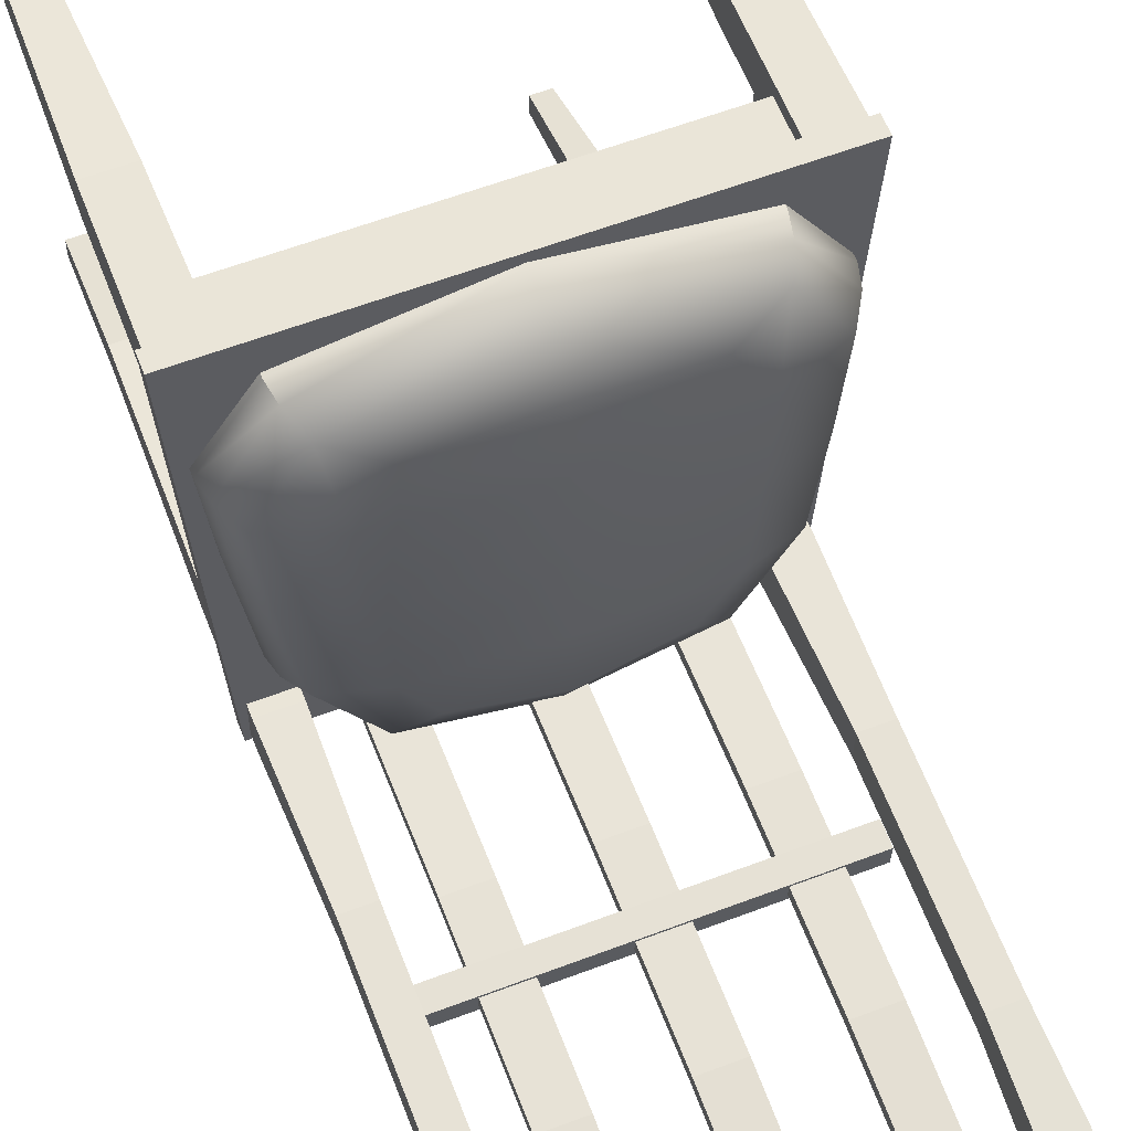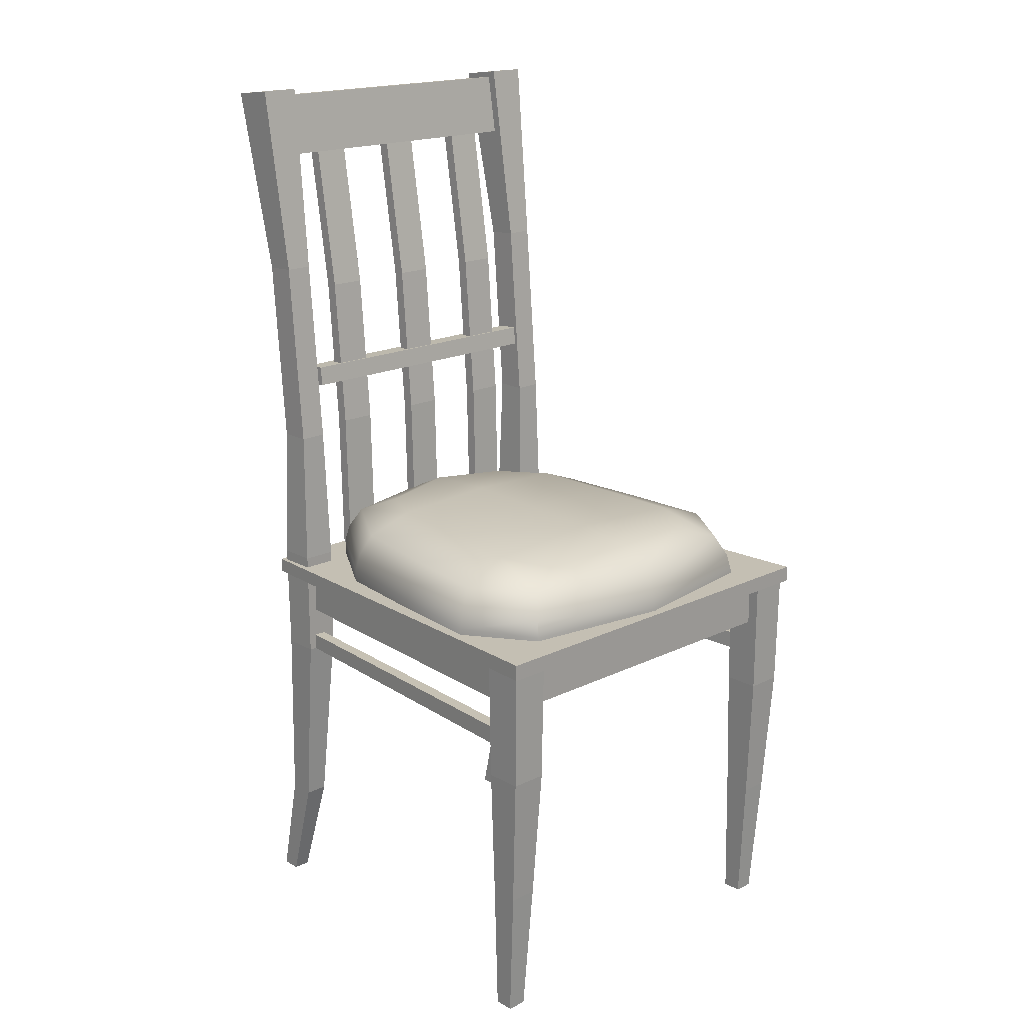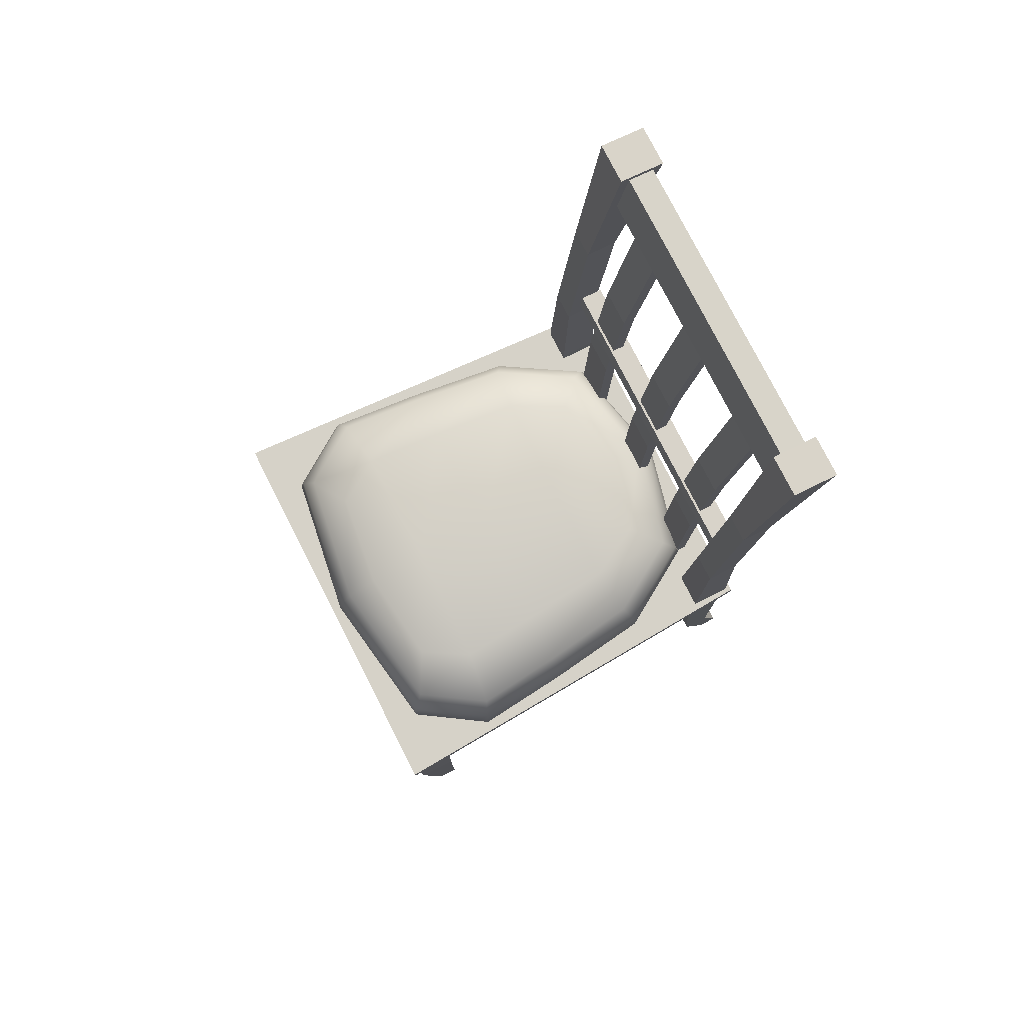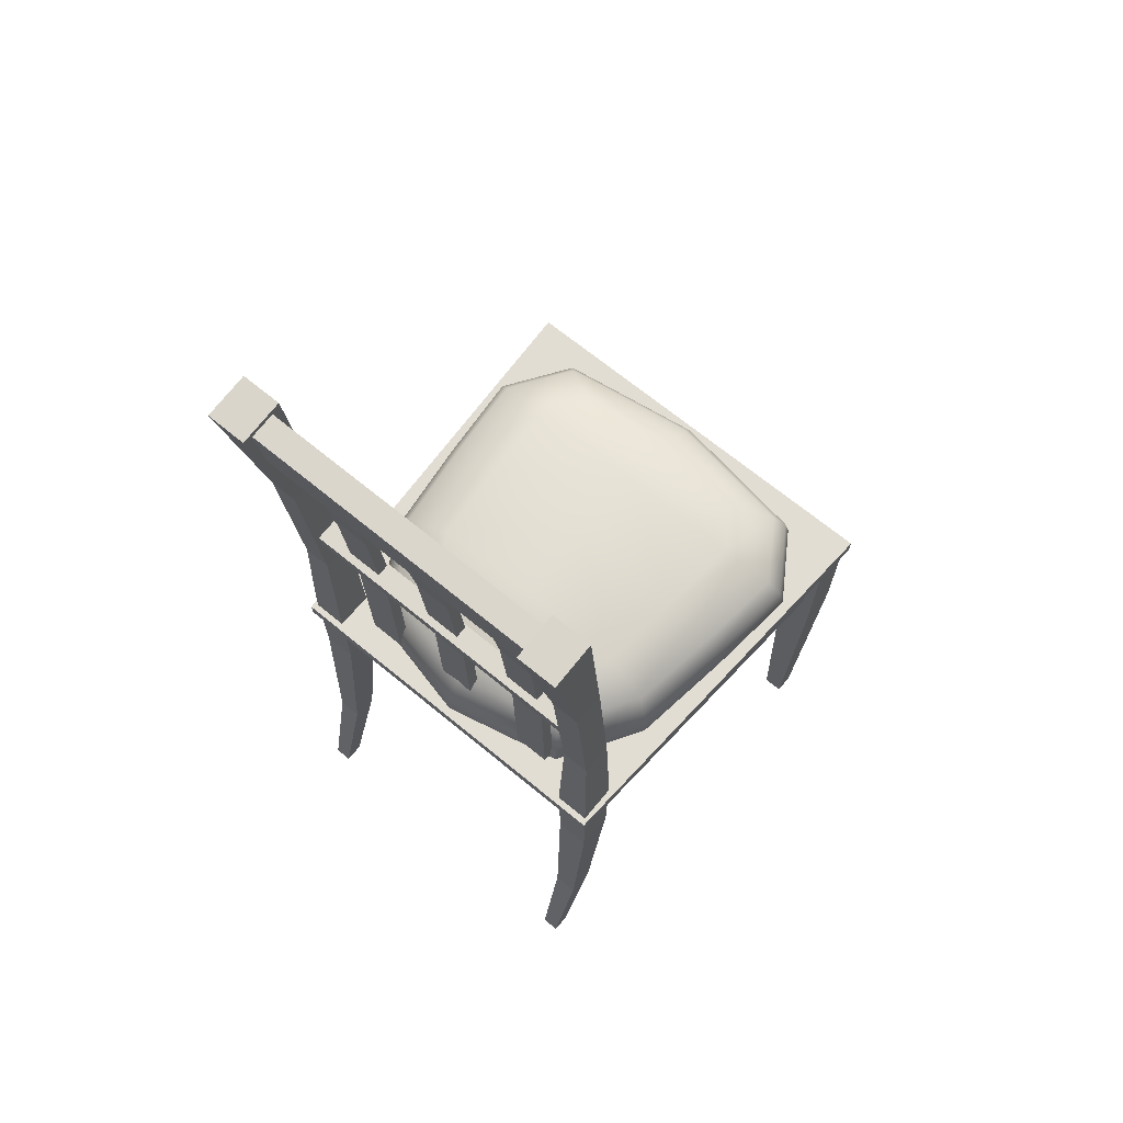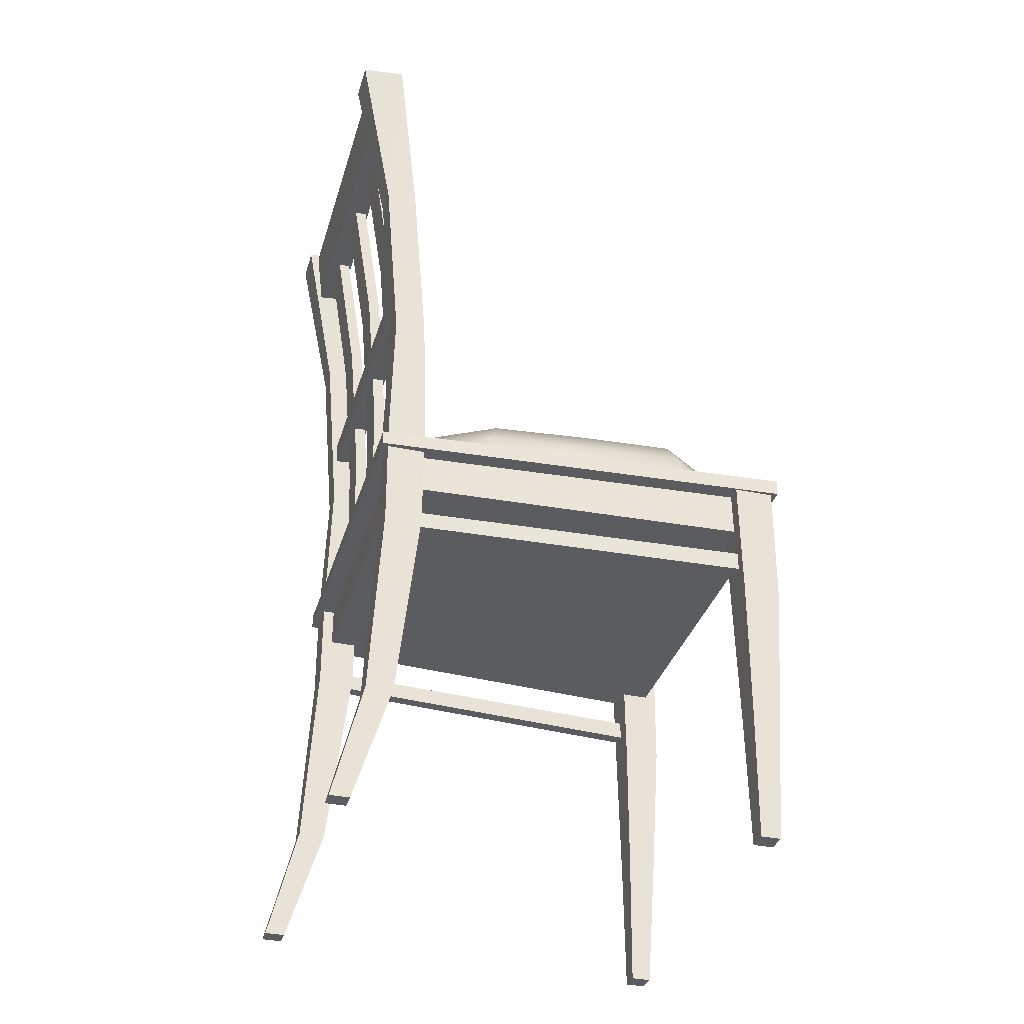
<metadata>
{"format":"obj","ext":"obj","renderer":"f3d","projection":"perspective","resolution":1024,"background":"white","views":[{"elev":59.2,"azim":158.6,"up":"+Z"},{"elev":18.3,"azim":-43.1,"up":"+Y"},{"elev":78.6,"azim":62.9,"up":"+Y"},{"elev":67.7,"azim":-140.4,"up":"+Y"},{"elev":-34.8,"azim":-105.9,"up":"+Y"}]}
</metadata>
<code>
o Chair_3_Cube.013
v 0.2748 1.003 -0.3069
v 0.2748 1.003 -0.3627
v 0.3243 1.003 -0.3069
v 0.3243 1.003 -0.3627
v 0.2839 -0.006554 -0.4024
v 0.2839 -0.006554 -0.4378
v 0.3153 -0.006554 -0.4378
v 0.3153 -0.006554 -0.4024
v 0.27 0.5488 -0.3014
v 0.27 0.5488 -0.3682
v 0.3292 0.5488 -0.3014
v 0.3292 0.5488 -0.3682
v 0.3022 0.7139 0.2993
v 0.3022 0.7139 0.3703
v 0.3732 0.7139 0.2993
v 0.3732 0.7139 0.3703
v 0.32 -0.003317 0.3011
v 0.32 -0.003317 0.3365
v 0.3554 -0.003317 0.3365
v 0.3554 -0.003317 0.3011
v 0.3043 0.4898 0.3014
v 0.3043 0.4898 0.3682
v 0.3711 0.4898 0.3014
v 0.3711 0.4898 0.3682
v -0.3022 0.7139 0.2993
v -0.3022 0.7139 0.3703
v -0.3732 0.7139 0.2993
v -0.3732 0.7139 0.3703
v -0.32 -0.003317 0.3011
v -0.32 -0.003317 0.3365
v -0.3554 -0.003317 0.3365
v -0.3554 -0.003317 0.3011
v -0.3043 0.4898 0.3014
v -0.3043 0.4898 0.3682
v -0.3711 0.4898 0.3014
v -0.3711 0.4898 0.3682
v 0.3121 0.2433 0.3022
v 0.3632 0.2433 0.3022
v 0.3121 0.2433 0.3533
v 0.3632 0.2433 0.3533
v -0.3121 0.2433 0.3022
v -0.3632 0.2433 0.3022
v -0.3121 0.2433 0.3533
v -0.3632 0.2433 0.3533
v 0.2688 0.7508 -0.3696
v 0.3304 0.7508 -0.3696
v 0.2688 0.7508 -0.3001
v 0.3304 0.7508 -0.3001
v 0.264 1.687 -0.3771
v 0.264 1.678 -0.4566
v 0.3351 1.678 -0.4566
v 0.3351 1.687 -0.3771
v -0.3809 0.7075 0.3809
v -0.3809 0.737 0.3809
v -0.337 0.7047 -0.3809
v -0.337 0.731 -0.3809
v 0.3809 0.7075 0.3809
v 0.3809 0.737 0.3809
v 0.3379 0.7047 -0.3809
v 0.3379 0.731 -0.3809
v -0.3488 0.7075 0.3488
v -0.3086 0.7047 -0.3488
v 0.3488 0.7075 0.3488
v 0.3094 0.7047 -0.3488
v -0.3086 0.6335 -0.3488
v -0.3488 0.6276 0.3488
v 0.3094 0.6335 -0.3488
v 0.3488 0.6276 0.3488
v 0.2748 1.341 -0.391
v 0.3243 1.341 -0.391
v 0.3243 1.345 -0.3354
v 0.2748 1.345 -0.3354
v -0.3044 1.674 -0.393
v -0.3044 1.67 -0.4385
v -0.3044 1.556 -0.424
v -0.3044 1.561 -0.3785
v 0.3225 1.674 -0.393
v 0.3225 1.67 -0.4385
v 0.3225 1.556 -0.424
v 0.3225 1.561 -0.3785
v 0.363 0.5403 0.3268
v 0.363 0.5742 0.3243
v 0.322 0.5481 -0.3245
v 0.322 0.5783 -0.3267
v 0.3004 0.5783 -0.3267
v 0.3004 0.5481 -0.3245
v 0.3386 0.5403 0.3268
v 0.3386 0.5742 0.3243
v -0.3292 0.5403 0.3268
v -0.3292 0.5742 0.3243
v -0.2913 0.5481 -0.3245
v -0.2913 0.5783 -0.3267
v -0.3129 0.5783 -0.3267
v -0.3129 0.5481 -0.3245
v -0.3536 0.5403 0.3268
v -0.3536 0.5742 0.3243
v -0.2611 1.138 -0.3252
v -0.2611 1.135 -0.3645
v -0.2611 1.099 -0.3608
v -0.2611 1.102 -0.3215
v 0.2793 1.138 -0.3252
v 0.2793 1.135 -0.3646
v 0.2793 1.099 -0.3608
v 0.2793 1.102 -0.3215
v 0.2783 0.2011 -0.3389
v 0.3209 0.2011 -0.3389
v 0.2783 0.2011 -0.387
v 0.3209 0.2011 -0.387
v -0.3242 1.003 -0.3069
v -0.3242 1.003 -0.3627
v -0.2747 1.003 -0.3069
v -0.2747 1.003 -0.3627
v -0.3151 -0.006554 -0.4024
v -0.3151 -0.006554 -0.4378
v -0.2837 -0.006554 -0.4378
v -0.2837 -0.006554 -0.4024
v -0.329 0.5488 -0.3014
v -0.329 0.5488 -0.3682
v -0.2698 0.5488 -0.3014
v -0.2698 0.5488 -0.3682
v -0.3302 0.7508 -0.3696
v -0.2686 0.7508 -0.3696
v -0.3302 0.7508 -0.3001
v -0.2686 0.7508 -0.3001
v -0.335 1.687 -0.3771
v -0.335 1.678 -0.4566
v -0.2639 1.678 -0.4566
v -0.2639 1.687 -0.3771
v -0.3242 1.341 -0.391
v -0.2747 1.341 -0.391
v -0.2747 1.345 -0.3354
v -0.3242 1.345 -0.3354
v -0.3207 0.2011 -0.3389
v -0.2781 0.2011 -0.3389
v -0.3207 0.2011 -0.387
v -0.2781 0.2011 -0.387
v -0.14 0.7495 -0.3131
v -0.14 0.7492 -0.3347
v -0.14 1.578 -0.3865
v -0.14 1.575 -0.4078
v -0.2056 1.575 -0.4078
v -0.2056 1.578 -0.3865
v -0.2056 0.7492 -0.3347
v -0.2056 0.7495 -0.3131
v -0.2056 1.016 -0.3413
v -0.2056 1.017 -0.3198
v -0.14 1.017 -0.3198
v -0.14 1.016 -0.3413
v -0.2056 1.297 -0.3425
v -0.14 1.297 -0.3425
v -0.2056 1.295 -0.3639
v -0.14 1.295 -0.3639
v 0.03714 0.7495 -0.3131
v 0.03714 0.7492 -0.3347
v 0.03714 1.578 -0.3865
v 0.03714 1.575 -0.4078
v -0.02848 1.575 -0.4078
v -0.02848 1.578 -0.3865
v -0.02848 0.7492 -0.3347
v -0.02848 0.7495 -0.3131
v -0.02848 1.016 -0.3413
v -0.02848 1.017 -0.3198
v 0.03714 1.017 -0.3198
v 0.03714 1.016 -0.3413
v -0.02848 1.297 -0.3425
v 0.03714 1.297 -0.3425
v -0.02848 1.295 -0.3639
v 0.03714 1.295 -0.3639
v 0.2143 0.7495 -0.3131
v 0.2143 0.7492 -0.3347
v 0.2143 1.578 -0.3865
v 0.2143 1.575 -0.4078
v 0.1487 1.575 -0.4078
v 0.1487 1.578 -0.3865
v 0.1487 0.7492 -0.3347
v 0.1487 0.7495 -0.3131
v 0.1487 1.016 -0.3413
v 0.1487 1.017 -0.3198
v 0.2143 1.017 -0.3198
v 0.2143 1.016 -0.3413
v 0.1487 1.297 -0.3425
v 0.2143 1.297 -0.3425
v 0.1487 1.295 -0.3639
v 0.2143 1.295 -0.3639
v 0 0.8617 0.1683
v 0 0.8132 0.3352
v -0 0.8328 -0.3313
v 0.2814 0.8274 -0.1494
v -0.3211 0.8177 0.1839
v -0.2814 0.8274 -0.1494
v 0.3211 0.8177 0.1839
v -0 0.8705 -0.1323
v -0.3089 0.7574 -0.1672
v 0 0.7418 0.3647
v -0.3526 0.7467 0.1986
v -0 0.7632 -0.367
v 0.3089 0.7574 -0.1672
v 0.3526 0.7467 0.1986
v -0.302 0.7884 -0.1624
v -0 0.7941 -0.3576
v 0.3447 0.7779 0.1953
v 0 0.7731 0.3577
v -0.1973 0.8597 -0.1366
v -0 0.8635 -0.2641
v 0.2251 0.8507 0.1722
v 0 0.8476 0.2783
v 0.247 0.8143 0.2974
v -0.247 0.8143 0.2974
v -0.1973 0.8314 -0.2858
v 0.1973 0.8314 -0.2858
v -0.3447 0.7779 0.1953
v 0.302 0.7884 -0.1624
v -0.2251 0.8507 0.1722
v 0.1973 0.8597 -0.1366
v -0.3051 0.8223 0.02489
v 0.3051 0.8223 0.02489
v 0 0.8659 0.02492
v -0.3089 0.7304 -0.168
v -0 0.7362 -0.3677
v 0.3526 0.7197 0.1978
v 0 0.7148 0.3639
v -0.3526 0.7197 0.1978
v 0.3089 0.7304 -0.168
v -0.3349 0.7518 0.02407
v -0.2166 0.7618 -0.317
v 0.2711 0.743 0.3232
v -0.2711 0.743 0.3232
v 0.2166 0.7618 -0.317
v 0.3349 0.7518 0.02407
v -0.2651 0.7743 0.3171
v -0.2118 0.7927 -0.3088
v 0.2651 0.7743 0.3171
v 0.2118 0.7927 -0.3088
v -0.1741 0.8397 0.256
v -0.1441 0.8542 -0.237
v 0.1441 0.8542 -0.237
v 0.1741 0.8397 0.256
v -0.3275 0.7829 0.02467
v 0.3275 0.7829 0.02467
v -0.2139 0.855 0.02491
v 0.2139 0.855 0.02491
v -0.2711 0.716 0.3224
v -0.2166 0.7348 -0.3178
v 0.2711 0.716 0.3224
v 0.2166 0.7348 -0.3178
v -0.3349 0.7248 0.02328
v 0.3349 0.7248 0.02328
f 70 50 51
f 8 6 7
f 107 5 105
f 5 106 105
f 7 107 108
f 8 108 106
f 11 46 48
f 12 45 46
f 9 48 47
f 10 47 45
f 15 14 16
f 18 20 19
f 37 18 39
f 37 20 17
f 39 19 40
f 38 19 20
f 16 23 15
f 14 24 16
f 13 23 21
f 14 21 22
f 26 27 28
f 32 30 31
f 30 41 43
f 41 32 42
f 31 43 44
f 42 31 44
f 35 28 27
f 36 26 28
f 33 27 25
f 26 33 25
f 23 40 38
f 22 40 24
f 23 37 21
f 21 39 22
f 35 44 36
f 44 34 36
f 41 35 33
f 43 33 34
f 45 1 2
f 47 3 1
f 46 2 4
f 3 46 4
f 50 52 51
f 70 52 71
f 69 49 50
f 71 49 72
f 53 56 55
f 56 59 55
f 60 57 59
f 58 53 57
f 55 57 53
f 56 58 60
f 62 63 64
f 65 68 66
f 61 65 66
f 61 68 63
f 64 65 62
f 63 67 64
f 3 72 1
f 2 72 69
f 4 71 3
f 2 70 4
f 75 73 74
f 79 77 80
f 76 77 73
f 74 79 75
f 75 80 76
f 73 78 74
f 83 82 81
f 86 88 85
f 88 81 82
f 87 83 81
f 84 88 82
f 86 84 83
f 91 90 89
f 94 96 93
f 96 89 90
f 89 94 91
f 93 90 92
f 94 92 91
f 99 97 98
f 103 101 104
f 100 101 97
f 98 103 99
f 99 104 100
f 97 102 98
f 106 12 11
f 108 10 12
f 105 11 9
f 10 105 9
f 129 127 130
f 116 114 115
f 135 113 133
f 113 134 133
f 115 135 136
f 116 136 134
f 119 122 124
f 120 121 122
f 117 124 123
f 118 123 121
f 110 123 109
f 123 111 109
f 122 110 112
f 124 112 111
f 126 128 127
f 130 128 131
f 129 125 126
f 131 125 132
f 111 132 109
f 110 132 129
f 112 131 111
f 110 130 112
f 134 120 119
f 136 118 120
f 133 119 117
f 118 133 117
f 141 152 151
f 142 151 149
f 144 147 146
f 142 140 141
f 152 139 150
f 143 137 144
f 137 148 147
f 146 150 149
f 144 145 143
f 145 138 143
f 149 139 142
f 148 150 147
f 149 145 146
f 151 148 145
f 157 168 167
f 158 167 165
f 160 163 162
f 158 156 157
f 168 155 166
f 159 153 160
f 153 164 163
f 162 166 165
f 160 161 159
f 161 154 159
f 165 155 158
f 164 166 163
f 165 161 162
f 167 164 161
f 173 184 183
f 174 183 181
f 176 179 178
f 174 172 173
f 184 171 182
f 175 169 176
f 169 180 179
f 178 182 181
f 176 177 175
f 177 170 175
f 181 171 174
f 180 182 179
f 181 177 178
f 183 180 177
f 70 69 50
f 8 5 6
f 107 6 5
f 5 8 106
f 7 6 107
f 8 7 108
f 11 12 46
f 12 10 45
f 9 11 48
f 10 9 47
f 15 13 14
f 18 17 20
f 37 17 18
f 37 38 20
f 39 18 19
f 38 40 19
f 16 24 23
f 14 22 24
f 13 15 23
f 14 13 21
f 26 25 27
f 32 29 30
f 30 29 41
f 41 29 32
f 31 30 43
f 42 32 31
f 35 36 28
f 36 34 26
f 33 35 27
f 26 34 33
f 23 24 40
f 22 39 40
f 23 38 37
f 21 37 39
f 35 42 44
f 44 43 34
f 41 42 35
f 43 41 33
f 45 47 1
f 47 48 3
f 46 45 2
f 3 48 46
f 50 49 52
f 70 51 52
f 69 72 49
f 71 52 49
f 53 54 56
f 56 60 59
f 60 58 57
f 58 54 53
f 55 59 57
f 56 54 58
f 62 61 63
f 65 67 68
f 61 62 65
f 61 66 68
f 64 67 65
f 63 68 67
f 3 71 72
f 2 1 72
f 4 70 71
f 2 69 70
f 75 76 73
f 79 78 77
f 76 80 77
f 74 78 79
f 75 79 80
f 73 77 78
f 83 84 82
f 86 87 88
f 88 87 81
f 87 86 83
f 84 85 88
f 86 85 84
f 91 92 90
f 94 95 96
f 96 95 89
f 89 95 94
f 93 96 90
f 94 93 92
f 99 100 97
f 103 102 101
f 100 104 101
f 98 102 103
f 99 103 104
f 97 101 102
f 106 108 12
f 108 107 10
f 105 106 11
f 10 107 105
f 129 126 127
f 116 113 114
f 135 114 113
f 113 116 134
f 115 114 135
f 116 115 136
f 119 120 122
f 120 118 121
f 117 119 124
f 118 117 123
f 110 121 123
f 123 124 111
f 122 121 110
f 124 122 112
f 126 125 128
f 130 127 128
f 129 132 125
f 131 128 125
f 111 131 132
f 110 109 132
f 112 130 131
f 110 129 130
f 134 136 120
f 136 135 118
f 133 134 119
f 118 135 133
f 141 140 152
f 142 141 151
f 144 137 147
f 142 139 140
f 152 140 139
f 143 138 137
f 137 138 148
f 146 147 150
f 144 146 145
f 145 148 138
f 149 150 139
f 148 152 150
f 149 151 145
f 151 152 148
f 157 156 168
f 158 157 167
f 160 153 163
f 158 155 156
f 168 156 155
f 159 154 153
f 153 154 164
f 162 163 166
f 160 162 161
f 161 164 154
f 165 166 155
f 164 168 166
f 165 167 161
f 167 168 164
f 173 172 184
f 174 173 183
f 176 169 179
f 174 171 172
f 184 172 171
f 175 170 169
f 169 170 180
f 178 179 182
f 176 178 177
f 177 180 170
f 181 182 171
f 180 184 182
f 181 183 177
f 183 184 180
f 185 241 217
f 185 240 213
f 185 234 206
f 185 237 205
f 208 202 186
f 202 207 186
f 186 237 206
f 186 234 208
f 210 200 187
f 200 209 187
f 187 235 204
f 187 236 210
f 188 239 212
f 212 210 188
f 210 214 188
f 188 241 216
f 189 238 211
f 211 208 189
f 208 213 189
f 213 215 189
f 209 199 190
f 190 238 215
f 190 240 203
f 203 209 190
f 207 201 191
f 191 239 216
f 216 205 191
f 205 207 191
f 192 236 204
f 192 235 203
f 203 217 192
f 217 214 192
f 224 199 193
f 193 231 225
f 225 218 193
f 218 224 193
f 194 232 202
f 194 230 227
f 227 221 194
f 221 226 194
f 195 230 211
f 211 224 195
f 224 222 195
f 222 227 195
f 196 231 200
f 196 233 228
f 196 245 219
f 196 243 225
f 197 233 212
f 212 229 197
f 229 223 197
f 223 228 197
f 229 201 198
f 198 232 226
f 226 220 198
f 198 247 229
f 185 205 241
f 185 217 240
f 185 213 234
f 185 206 237
f 208 230 202
f 202 232 207
f 186 207 237
f 186 206 234
f 210 233 200
f 200 231 209
f 187 209 235
f 187 204 236
f 188 216 239
f 212 233 210
f 210 236 214
f 188 214 241
f 189 215 238
f 211 230 208
f 208 234 213
f 213 240 215
f 209 231 199
f 190 199 238
f 190 215 240
f 203 235 209
f 207 232 201
f 191 201 239
f 216 241 205
f 205 237 207
f 192 214 236
f 192 204 235
f 203 240 217
f 217 241 214
f 224 238 199
f 193 199 231
f 225 243 218
f 218 246 224
f 194 226 232
f 194 202 230
f 227 242 221
f 221 244 226
f 195 227 230
f 211 238 224
f 224 246 222
f 222 242 227
f 196 225 231
f 196 200 233
f 196 228 245
f 196 219 243
f 197 228 233
f 212 239 229
f 229 247 223
f 223 245 228
f 229 239 201
f 198 201 232
f 226 244 220
f 198 220 247

</code>
